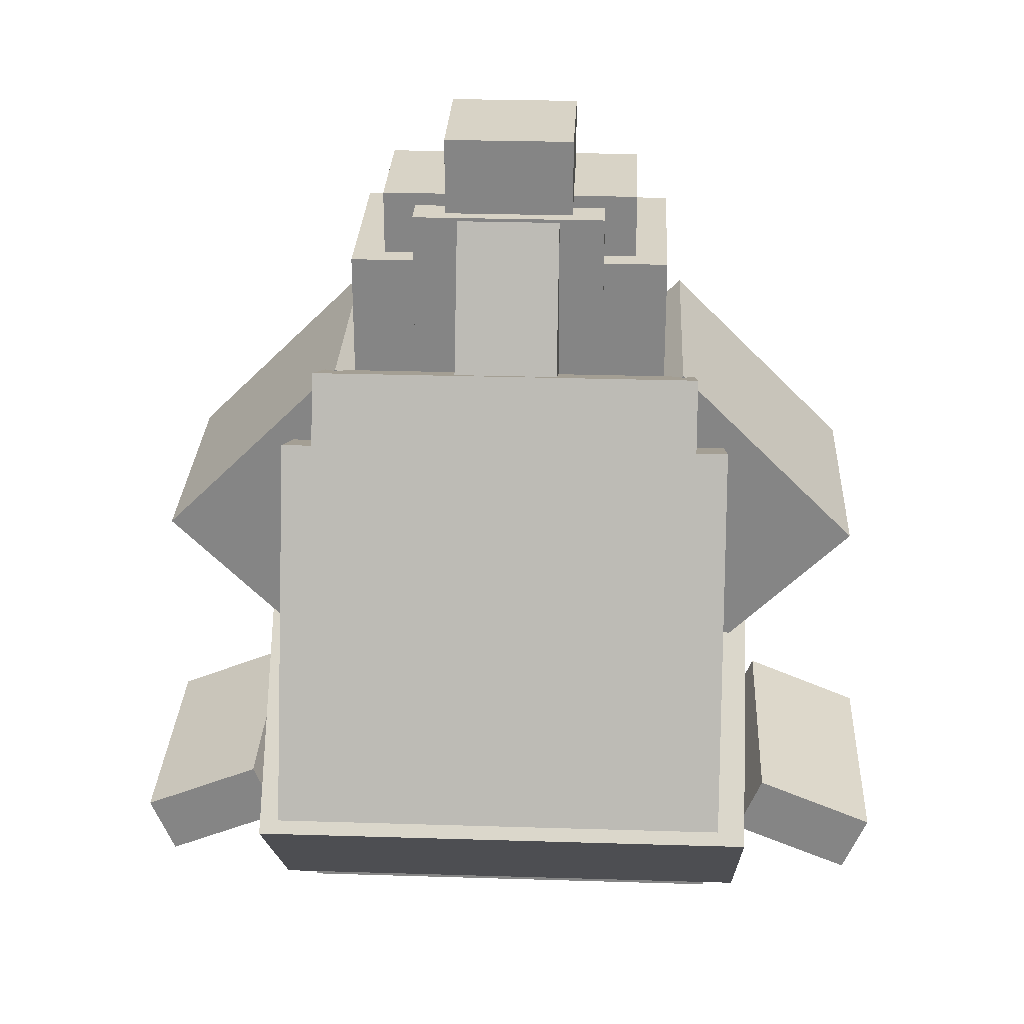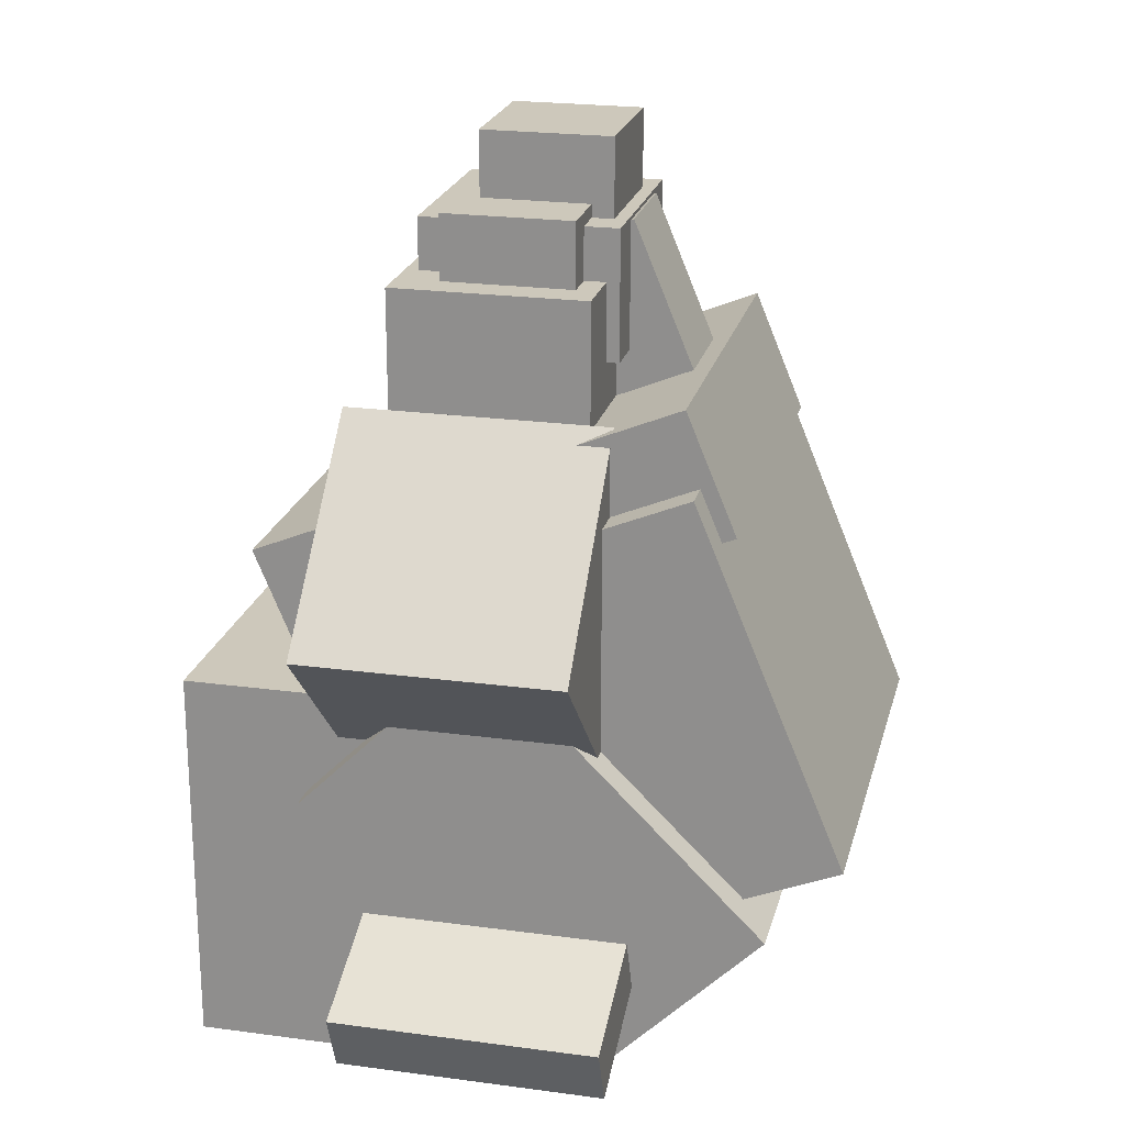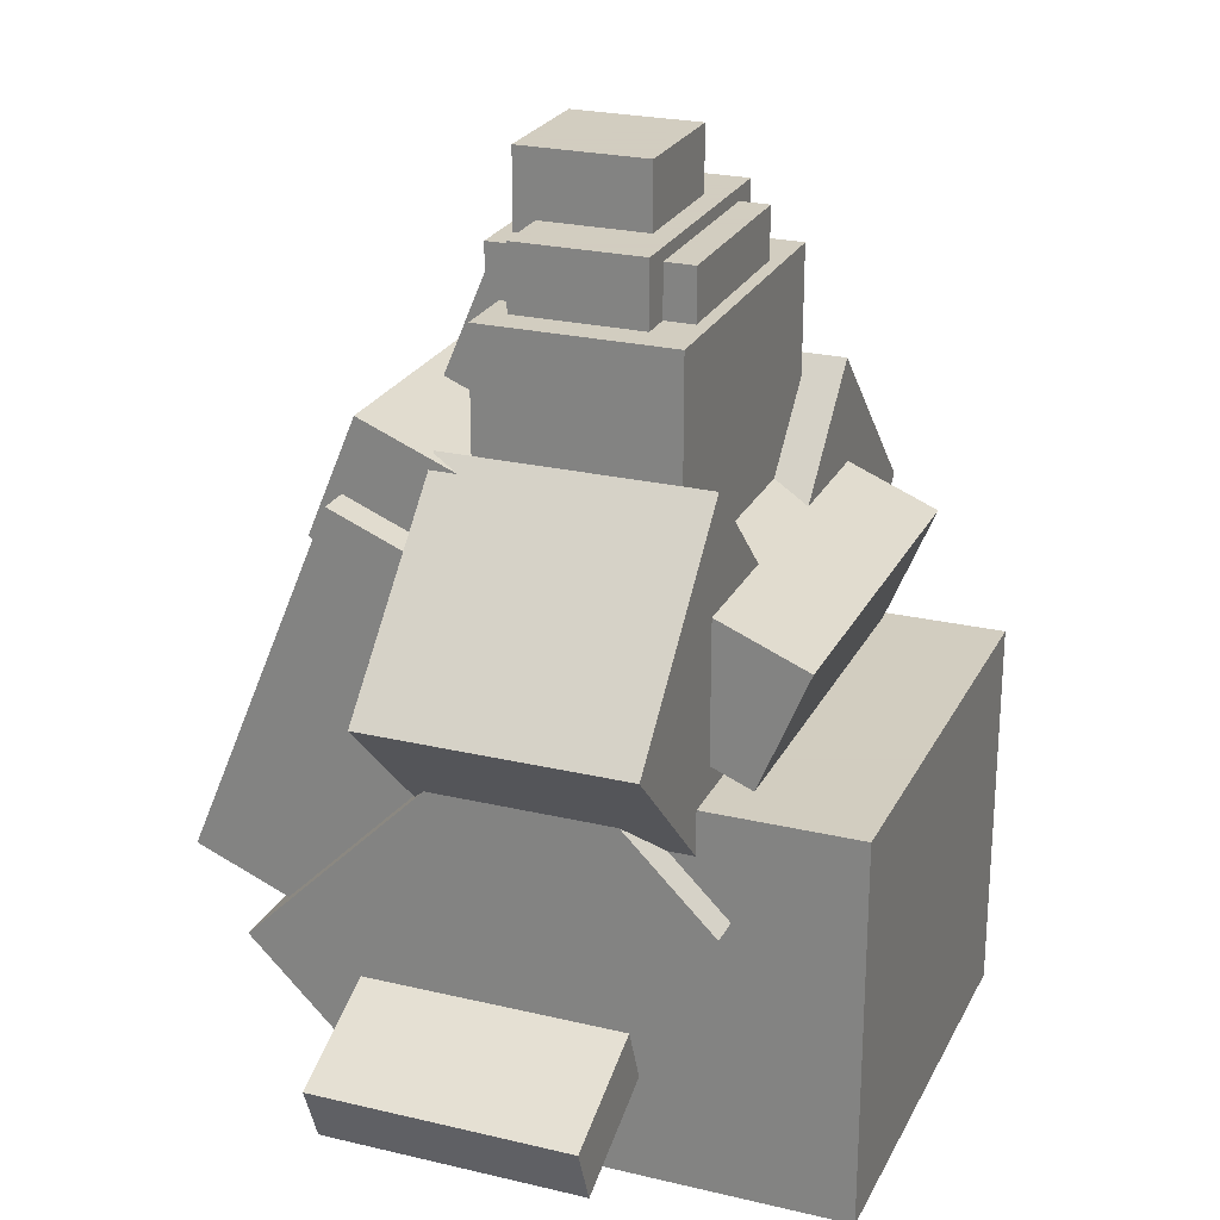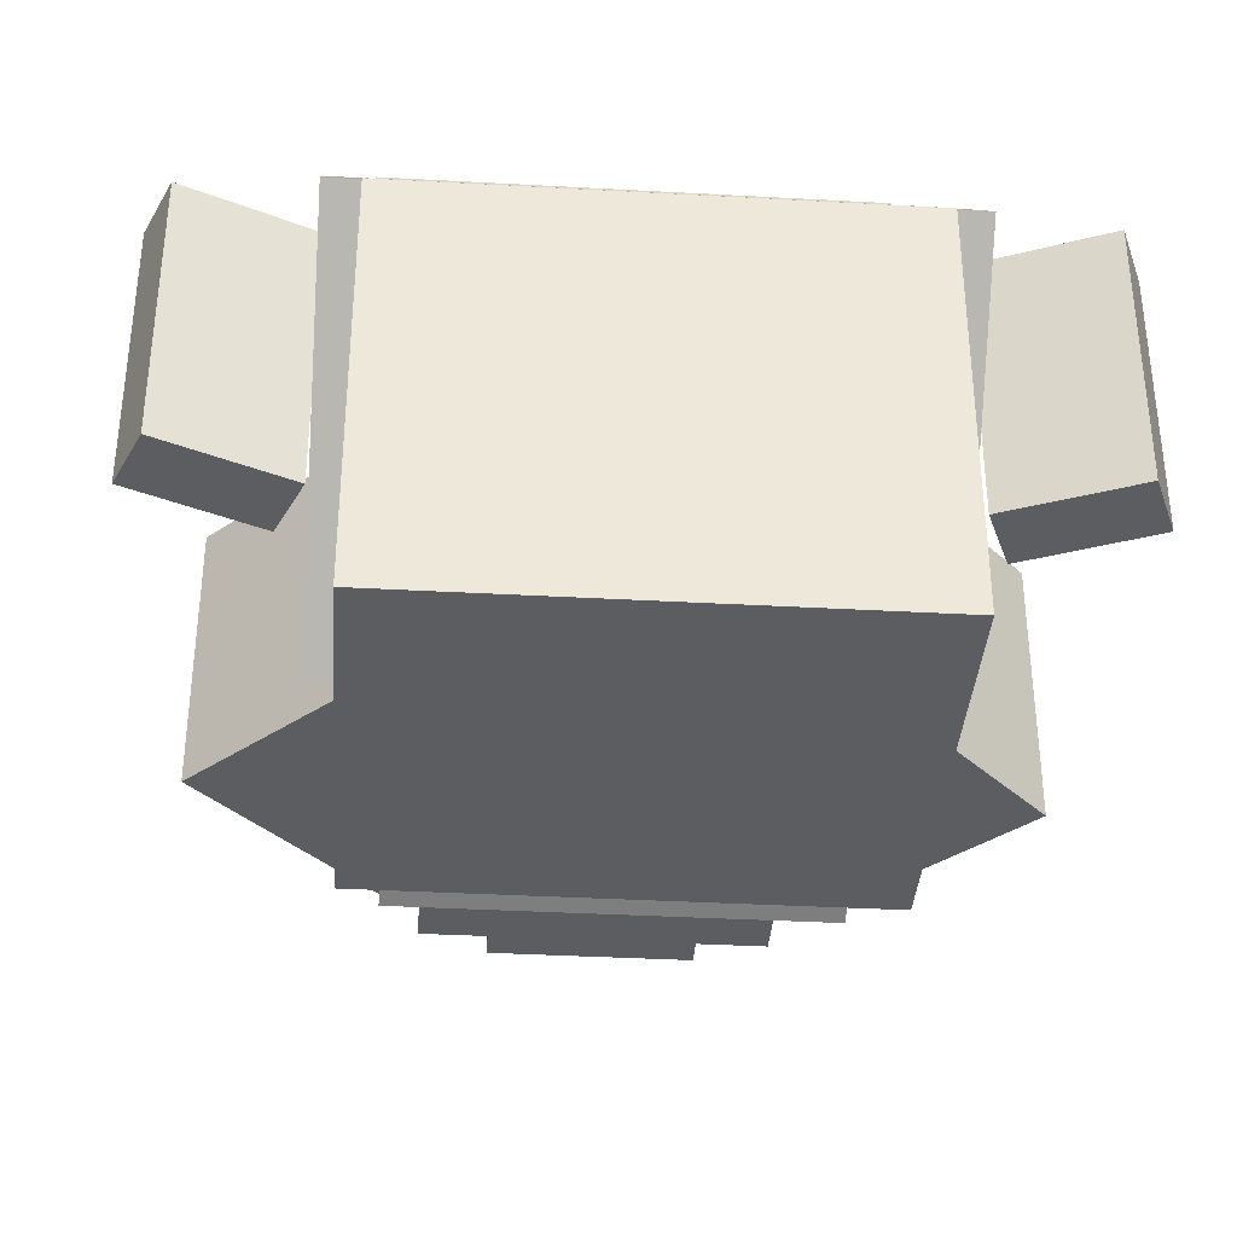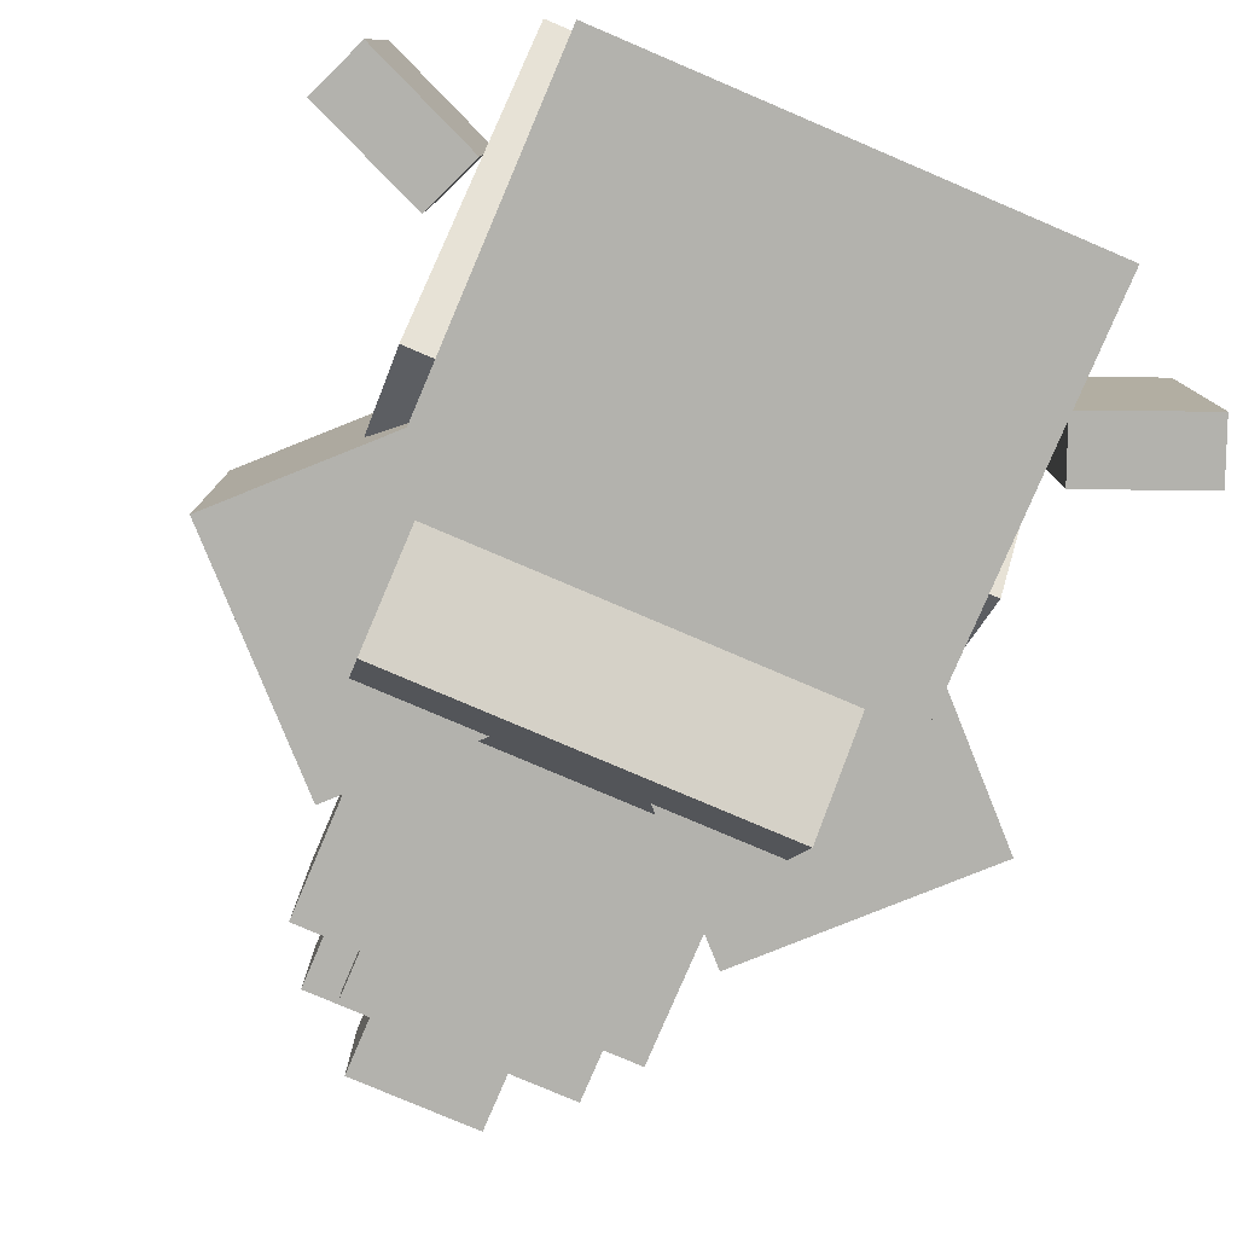
<metadata>
{"format":"obj","ext":"obj","renderer":"f3d","projection":"perspective","resolution":1024,"background":"white","views":[{"elev":27.9,"azim":-177.3,"up":"+Z"},{"elev":21.9,"azim":103.4,"up":"+Z"},{"elev":24.3,"azim":-68.6,"up":"+Z"},{"elev":-36.8,"azim":175.9,"up":"+Y"},{"elev":-79.4,"azim":156.9,"up":"+Y"}]}
</metadata>
<code>
v -8.4 21.47 -4.848 1 1 1
v -7.6 21.47 -4.848 1 1 1
v -7.6 20.7 -3 1 1 1
v -8.4 20.7 -3 1 1 1
v -7.6 22.39 -4.465 1 1 1
v -8.4 22.39 -4.465 1 1 1
v -8.4 21.62 -2.617 1 1 1
v -7.6 21.62 -2.617 1 1 1
v -7.6 21.62 -2.617 1 1 1
v -8.4 21.62 -2.617 1 1 1
v -8.4 20.7 -3 1 1 1
v -7.6 20.7 -3 1 1 1
v -8.4 22.39 -4.465 1 1 1
v -7.6 22.39 -4.465 1 1 1
v -7.6 21.47 -4.848 1 1 1
v -8.4 21.47 -4.848 1 1 1
v -7.6 22.39 -4.465 1 1 1
v -7.6 21.62 -2.617 1 1 1
v -7.6 20.7 -3 1 1 1
v -7.6 21.47 -4.848 1 1 1
v -8.4 21.62 -2.617 1 1 1
v -8.4 22.39 -4.465 1 1 1
v -8.4 21.47 -4.848 1 1 1
v -8.4 20.7 -3 1 1 1
v -9.75 18.5 -9 1 1 1
v -6.25 18.5 -9 1 1 1
v -6.25 18.5 -6 1 1 1
v -9.75 18.5 -6 1 1 1
v -6.25 21.5 -9 1 1 1
v -9.75 21.5 -9 1 1 1
v -9.75 21.5 -6 1 1 1
v -6.25 21.5 -6 1 1 1
v -6.25 21.5 -6 1 1 1
v -9.75 21.5 -6 1 1 1
v -9.75 18.5 -6 1 1 1
v -6.25 18.5 -6 1 1 1
v -9.75 21.5 -9 1 1 1
v -6.25 21.5 -9 1 1 1
v -6.25 18.5 -9 1 1 1
v -9.75 18.5 -9 1 1 1
v -6.25 21.5 -9 1 1 1
v -6.25 21.5 -6 1 1 1
v -6.25 18.5 -6 1 1 1
v -6.25 18.5 -9 1 1 1
v -9.75 21.5 -6 1 1 1
v -9.75 21.5 -9 1 1 1
v -9.75 18.5 -9 1 1 1
v -9.75 18.5 -6 1 1 1
v -10 19.44 -6.804 1 1 1
v -6 19.44 -6.804 1 1 1
v -6 20.86 -5.39 1 1 1
v -10 20.86 -5.39 1 1 1
v -6 21.57 -8.925 1 1 1
v -10 21.57 -8.925 1 1 1
v -10 22.98 -7.511 1 1 1
v -6 22.98 -7.511 1 1 1
v -6 22.98 -7.511 1 1 1
v -10 22.98 -7.511 1 1 1
v -10 20.86 -5.39 1 1 1
v -6 20.86 -5.39 1 1 1
v -10 21.57 -8.925 1 1 1
v -6 21.57 -8.925 1 1 1
v -6 19.44 -6.804 1 1 1
v -10 19.44 -6.804 1 1 1
v -6 21.57 -8.925 1 1 1
v -6 22.98 -7.511 1 1 1
v -6 20.86 -5.39 1 1 1
v -6 19.44 -6.804 1 1 1
v -10 22.98 -7.511 1 1 1
v -10 21.57 -8.925 1 1 1
v -10 19.44 -6.804 1 1 1
v -10 20.86 -5.39 1 1 1
v -8.5 20.5 -3 1 1 1
v -7.5 20.5 -3 1 1 1
v -7.5 20.5 -2 1 1 1
v -8.5 20.5 -2 1 1 1
v -7.5 21.5 -3 1 1 1
v -8.5 21.5 -3 1 1 1
v -8.5 21.5 -2 1 1 1
v -7.5 21.5 -2 1 1 1
v -7.5 21.5 -2 1 1 1
v -8.5 21.5 -2 1 1 1
v -8.5 20.5 -2 1 1 1
v -7.5 20.5 -2 1 1 1
v -8.5 21.5 -3 1 1 1
v -7.5 21.5 -3 1 1 1
v -7.5 20.5 -3 1 1 1
v -8.5 20.5 -3 1 1 1
v -7.5 21.5 -3 1 1 1
v -7.5 21.5 -2 1 1 1
v -7.5 20.5 -2 1 1 1
v -7.5 20.5 -3 1 1 1
v -8.5 21.5 -2 1 1 1
v -8.5 21.5 -3 1 1 1
v -8.5 20.5 -3 1 1 1
v -8.5 20.5 -2 1 1 1
v -9 20.33 -3 1 1 1
v -7 20.33 -3 1 1 1
v -7 20.33 -2.5 1 1 1
v -9 20.33 -2.5 1 1 1
v -7 21.33 -3 1 1 1
v -9 21.33 -3 1 1 1
v -9 21.33 -2.5 1 1 1
v -7 21.33 -2.5 1 1 1
v -7 21.33 -2.5 1 1 1
v -9 21.33 -2.5 1 1 1
v -9 20.33 -2.5 1 1 1
v -7 20.33 -2.5 1 1 1
v -9 21.33 -3 1 1 1
v -7 21.33 -3 1 1 1
v -7 20.33 -3 1 1 1
v -9 20.33 -3 1 1 1
v -7 21.33 -3 1 1 1
v -7 21.33 -2.5 1 1 1
v -7 20.33 -2.5 1 1 1
v -7 20.33 -3 1 1 1
v -9 21.33 -2.5 1 1 1
v -9 21.33 -3 1 1 1
v -9 20.33 -3 1 1 1
v -9 20.33 -2.5 1 1 1
v -9.25 20 -5 1 1 1
v -6.75 20 -5 1 1 1
v -6.75 20 -3 1 1 1
v -9.25 20 -3 1 1 1
v -6.75 21.5 -5 1 1 1
v -9.25 21.5 -5 1 1 1
v -9.25 21.5 -3 1 1 1
v -6.75 21.5 -3 1 1 1
v -6.75 21.5 -3 1 1 1
v -9.25 21.5 -3 1 1 1
v -9.25 20 -3 1 1 1
v -6.75 20 -3 1 1 1
v -9.25 21.5 -5 1 1 1
v -6.75 21.5 -5 1 1 1
v -6.75 20 -5 1 1 1
v -9.25 20 -5 1 1 1
v -6.75 21.5 -5 1 1 1
v -6.75 21.5 -3 1 1 1
v -6.75 20 -3 1 1 1
v -6.75 20 -5 1 1 1
v -9.25 21.5 -3 1 1 1
v -9.25 21.5 -5 1 1 1
v -9.25 20 -5 1 1 1
v -9.25 20 -3 1 1 1
v -8.75 20.1 -3.6 1 1 1
v -7.25 20.1 -3.6 1 1 1
v -7.25 20.1 -2.6 1 1 1
v -8.75 20.1 -2.6 1 1 1
v -7.25 21.6 -3.6 1 1 1
v -8.75 21.6 -3.6 1 1 1
v -8.75 21.6 -2.6 1 1 1
v -7.25 21.6 -2.6 1 1 1
v -7.25 21.6 -2.6 1 1 1
v -8.75 21.6 -2.6 1 1 1
v -8.75 20.1 -2.6 1 1 1
v -7.25 20.1 -2.6 1 1 1
v -8.75 21.6 -3.6 1 1 1
v -7.25 21.6 -3.6 1 1 1
v -7.25 20.1 -3.6 1 1 1
v -8.75 20.1 -3.6 1 1 1
v -7.25 21.6 -3.6 1 1 1
v -7.25 21.6 -2.6 1 1 1
v -7.25 20.1 -2.6 1 1 1
v -7.25 20.1 -3.6 1 1 1
v -8.75 21.6 -2.6 1 1 1
v -8.75 21.6 -3.6 1 1 1
v -8.75 20.1 -3.6 1 1 1
v -8.75 20.1 -2.6 1 1 1
v -9.5 19.38 -5.924 1 1 1
v -6.5 19.38 -5.924 1 1 1
v -6.5 19 -5 1 1 1
v -9.5 19 -5 1 1 1
v -6.5 22.62 -4.584 1 1 1
v -9.5 22.62 -4.584 1 1 1
v -9.5 22.23 -3.661 1 1 1
v -6.5 22.23 -3.661 1 1 1
v -6.5 22.23 -3.661 1 1 1
v -9.5 22.23 -3.661 1 1 1
v -9.5 19 -5 1 1 1
v -6.5 19 -5 1 1 1
v -9.5 22.62 -4.584 1 1 1
v -6.5 22.62 -4.584 1 1 1
v -6.5 19.38 -5.924 1 1 1
v -9.5 19.38 -5.924 1 1 1
v -6.5 22.62 -4.584 1 1 1
v -6.5 22.23 -3.661 1 1 1
v -6.5 19 -5 1 1 1
v -6.5 19.38 -5.924 1 1 1
v -9.5 22.23 -3.661 1 1 1
v -9.5 22.62 -4.584 1 1 1
v -9.5 19.38 -5.924 1 1 1
v -9.5 19 -5 1 1 1
v -8.736 19.7 -5.99 1 1 1
v -7.321 19.7 -7.405 1 1 1
v -5.2 19.7 -5.283 1 1 1
v -6.614 19.7 -3.869 1 1 1
v -7.321 21.7 -7.405 1 1 1
v -8.736 21.7 -5.99 1 1 1
v -6.614 21.7 -3.869 1 1 1
v -5.2 21.7 -5.283 1 1 1
v -5.2 21.7 -5.283 1 1 1
v -6.614 21.7 -3.869 1 1 1
v -6.614 19.7 -3.869 1 1 1
v -5.2 19.7 -5.283 1 1 1
v -8.736 21.7 -5.99 1 1 1
v -7.321 21.7 -7.405 1 1 1
v -7.321 19.7 -7.405 1 1 1
v -8.736 19.7 -5.99 1 1 1
v -7.321 21.7 -7.405 1 1 1
v -5.2 21.7 -5.283 1 1 1
v -5.2 19.7 -5.283 1 1 1
v -7.321 19.7 -7.405 1 1 1
v -6.614 21.7 -3.869 1 1 1
v -8.736 21.7 -5.99 1 1 1
v -8.736 19.7 -5.99 1 1 1
v -6.614 19.7 -3.869 1 1 1
v -9.75 21.65 -7.772 1 1 1
v -6.25 21.65 -7.772 1 1 1
v -6.25 20.5 -5 1 1 1
v -9.75 20.5 -5 1 1 1
v -6.25 23.5 -7.006 1 1 1
v -9.75 23.5 -7.006 1 1 1
v -9.75 22.35 -4.235 1 1 1
v -6.25 22.35 -4.235 1 1 1
v -6.25 22.35 -4.235 1 1 1
v -9.75 22.35 -4.235 1 1 1
v -9.75 20.5 -5 1 1 1
v -6.25 20.5 -5 1 1 1
v -9.75 23.5 -7.006 1 1 1
v -6.25 23.5 -7.006 1 1 1
v -6.25 21.65 -7.772 1 1 1
v -9.75 21.65 -7.772 1 1 1
v -6.25 23.5 -7.006 1 1 1
v -6.25 22.35 -4.235 1 1 1
v -6.25 20.5 -5 1 1 1
v -6.25 21.65 -7.772 1 1 1
v -9.75 22.35 -4.235 1 1 1
v -9.75 23.5 -7.006 1 1 1
v -9.75 21.65 -7.772 1 1 1
v -9.75 20.5 -5 1 1 1
v -8.693 19.7 -7.405 1 1 1
v -7.279 19.7 -5.99 1 1 1
v -9.4 19.7 -3.869 1 1 1
v -10.81 19.7 -5.283 1 1 1
v -7.279 21.7 -5.99 1 1 1
v -8.693 21.7 -7.405 1 1 1
v -10.81 21.7 -5.283 1 1 1
v -9.4 21.7 -3.869 1 1 1
v -9.4 21.7 -3.869 1 1 1
v -10.81 21.7 -5.283 1 1 1
v -10.81 19.7 -5.283 1 1 1
v -9.4 19.7 -3.869 1 1 1
v -8.693 21.7 -7.405 1 1 1
v -7.279 21.7 -5.99 1 1 1
v -7.279 19.7 -5.99 1 1 1
v -8.693 19.7 -7.405 1 1 1
v -7.279 21.7 -5.99 1 1 1
v -9.4 21.7 -3.869 1 1 1
v -9.4 19.7 -3.869 1 1 1
v -7.279 19.7 -5.99 1 1 1
v -10.81 21.7 -5.283 1 1 1
v -8.693 21.7 -7.405 1 1 1
v -8.693 19.7 -7.405 1 1 1
v -10.81 19.7 -5.283 1 1 1
v -6 20 -8 1 1 1
v -5.076 20 -8.383 1 1 1
v -4.885 20 -7.921 1 1 1
v -5.809 20 -7.538 1 1 1
v -5.076 22 -8.383 1 1 1
v -6 22 -8 1 1 1
v -5.809 22 -7.538 1 1 1
v -4.885 22 -7.921 1 1 1
v -4.885 22 -7.921 1 1 1
v -5.809 22 -7.538 1 1 1
v -5.809 20 -7.538 1 1 1
v -4.885 20 -7.921 1 1 1
v -6 22 -8 1 1 1
v -5.076 22 -8.383 1 1 1
v -5.076 20 -8.383 1 1 1
v -6 20 -8 1 1 1
v -5.076 22 -8.383 1 1 1
v -4.885 22 -7.921 1 1 1
v -4.885 20 -7.921 1 1 1
v -5.076 20 -8.383 1 1 1
v -5.809 22 -7.538 1 1 1
v -6 22 -8 1 1 1
v -6 20 -8 1 1 1
v -5.809 20 -7.538 1 1 1
v -10.92 20 -8.383 1 1 1
v -10 20 -8 1 1 1
v -10.19 20 -7.538 1 1 1
v -11.12 20 -7.921 1 1 1
v -10 22 -8 1 1 1
v -10.92 22 -8.383 1 1 1
v -11.12 22 -7.921 1 1 1
v -10.19 22 -7.538 1 1 1
v -10.19 22 -7.538 1 1 1
v -11.12 22 -7.921 1 1 1
v -11.12 20 -7.921 1 1 1
v -10.19 20 -7.538 1 1 1
v -10.92 22 -8.383 1 1 1
v -10 22 -8 1 1 1
v -10 20 -8 1 1 1
v -10.92 20 -8.383 1 1 1
v -10 22 -8 1 1 1
v -10.19 22 -7.538 1 1 1
v -10.19 20 -7.538 1 1 1
v -10 20 -8 1 1 1
v -11.12 22 -7.921 1 1 1
v -10.92 22 -8.383 1 1 1
v -10.92 20 -8.383 1 1 1
v -11.12 20 -7.921 1 1 1
g Element #1
f 1 2 4
f 2 3 4
f 5 6 8
f 6 7 8
f 9 10 12
f 10 11 12
f 13 14 16
f 14 15 16
f 17 18 20
f 18 19 20
f 21 22 24
f 22 23 24
g Element #2
f 25 26 28
f 26 27 28
f 29 30 32
f 30 31 32
f 33 34 36
f 34 35 36
f 37 38 40
f 38 39 40
f 41 42 44
f 42 43 44
f 45 46 48
f 46 47 48
g Element #3
f 49 50 52
f 50 51 52
f 53 54 56
f 54 55 56
f 57 58 60
f 58 59 60
f 61 62 64
f 62 63 64
f 65 66 68
f 66 67 68
f 69 70 72
f 70 71 72
g Element #4
f 73 74 76
f 74 75 76
f 77 78 80
f 78 79 80
f 81 82 84
f 82 83 84
f 85 86 88
f 86 87 88
f 89 90 92
f 90 91 92
f 93 94 96
f 94 95 96
g Element #5
f 97 98 100
f 98 99 100
f 101 102 104
f 102 103 104
f 105 106 108
f 106 107 108
f 109 110 112
f 110 111 112
f 113 114 116
f 114 115 116
f 117 118 120
f 118 119 120
g Element #6
f 121 122 124
f 122 123 124
f 125 126 128
f 126 127 128
f 129 130 132
f 130 131 132
f 133 134 136
f 134 135 136
f 137 138 140
f 138 139 140
f 141 142 144
f 142 143 144
g Element #7
f 145 146 148
f 146 147 148
f 149 150 152
f 150 151 152
f 153 154 156
f 154 155 156
f 157 158 160
f 158 159 160
f 161 162 164
f 162 163 164
f 165 166 168
f 166 167 168
g Element #8
f 169 170 172
f 170 171 172
f 173 174 176
f 174 175 176
f 177 178 180
f 178 179 180
f 181 182 184
f 182 183 184
f 185 186 188
f 186 187 188
f 189 190 192
f 190 191 192
g Element #9
f 193 194 196
f 194 195 196
f 197 198 200
f 198 199 200
f 201 202 204
f 202 203 204
f 205 206 208
f 206 207 208
f 209 210 212
f 210 211 212
f 213 214 216
f 214 215 216
g Element #10
f 217 218 220
f 218 219 220
f 221 222 224
f 222 223 224
f 225 226 228
f 226 227 228
f 229 230 232
f 230 231 232
f 233 234 236
f 234 235 236
f 237 238 240
f 238 239 240
g Element #11
f 241 242 244
f 242 243 244
f 245 246 248
f 246 247 248
f 249 250 252
f 250 251 252
f 253 254 256
f 254 255 256
f 257 258 260
f 258 259 260
f 261 262 264
f 262 263 264
g Element #12
f 265 266 268
f 266 267 268
f 269 270 272
f 270 271 272
f 273 274 276
f 274 275 276
f 277 278 280
f 278 279 280
f 281 282 284
f 282 283 284
f 285 286 288
f 286 287 288
g Element #13
f 289 290 292
f 290 291 292
f 293 294 296
f 294 295 296
f 297 298 300
f 298 299 300
f 301 302 304
f 302 303 304
f 305 306 308
f 306 307 308
f 309 310 312
f 310 311 312

</code>
